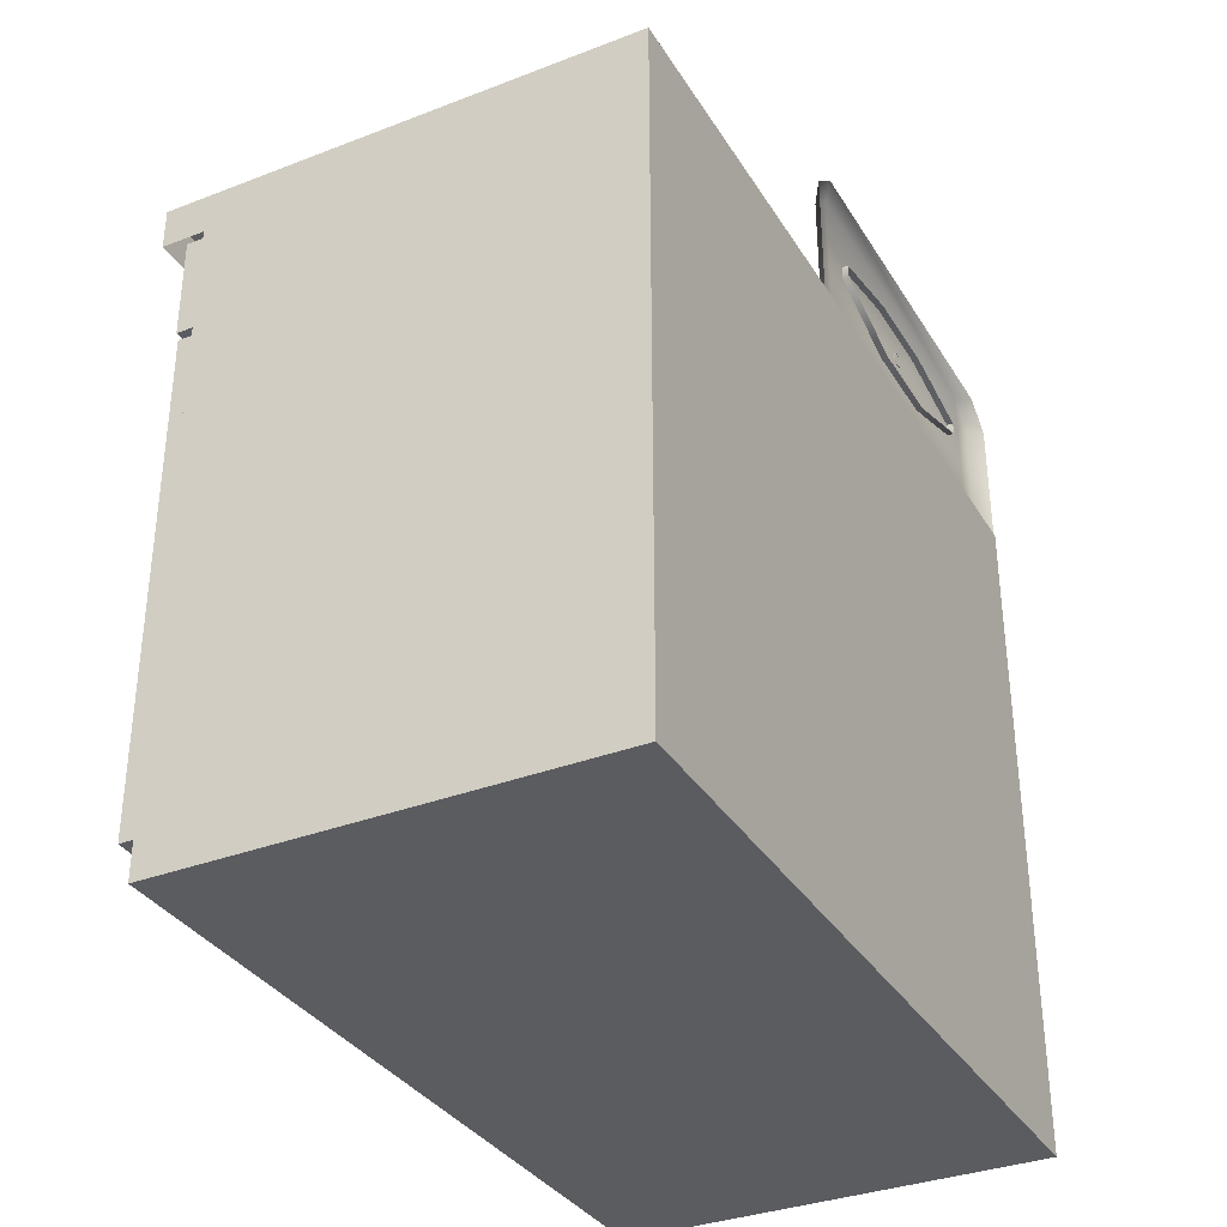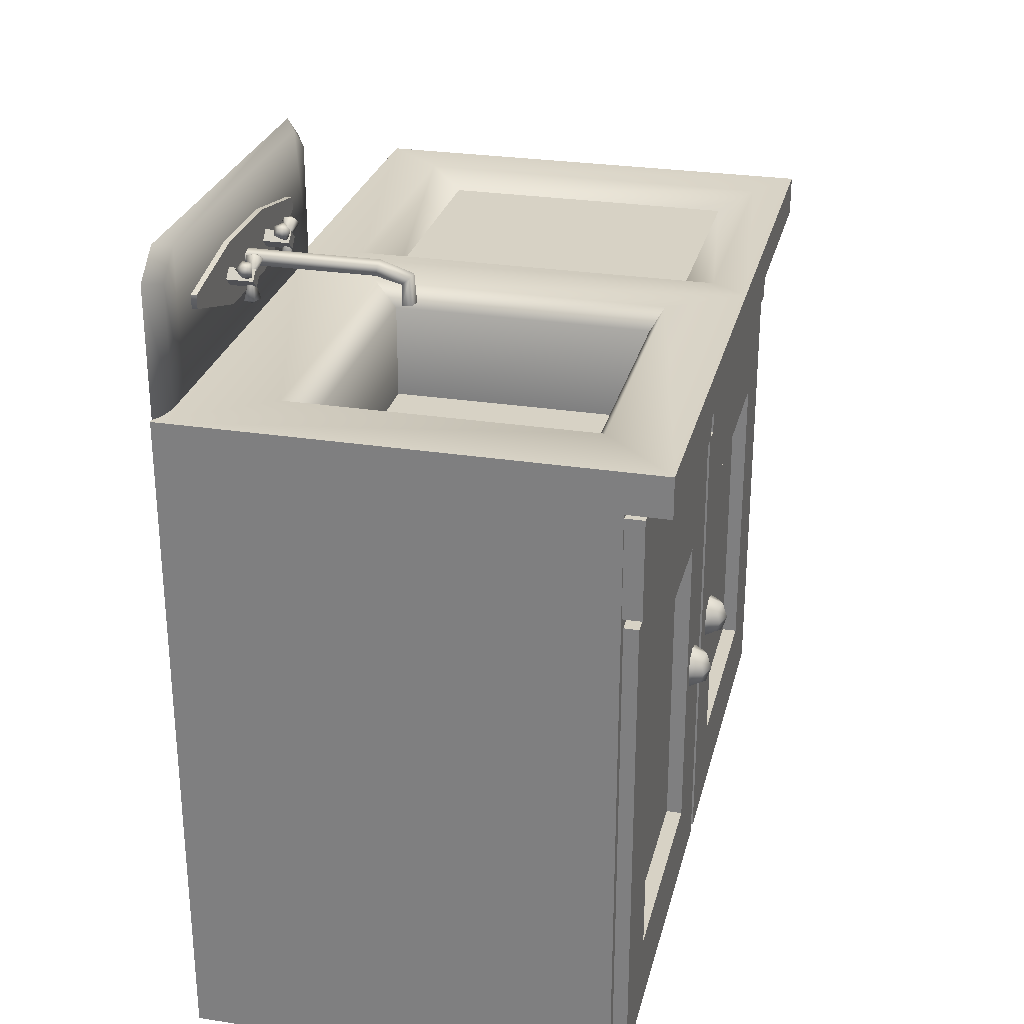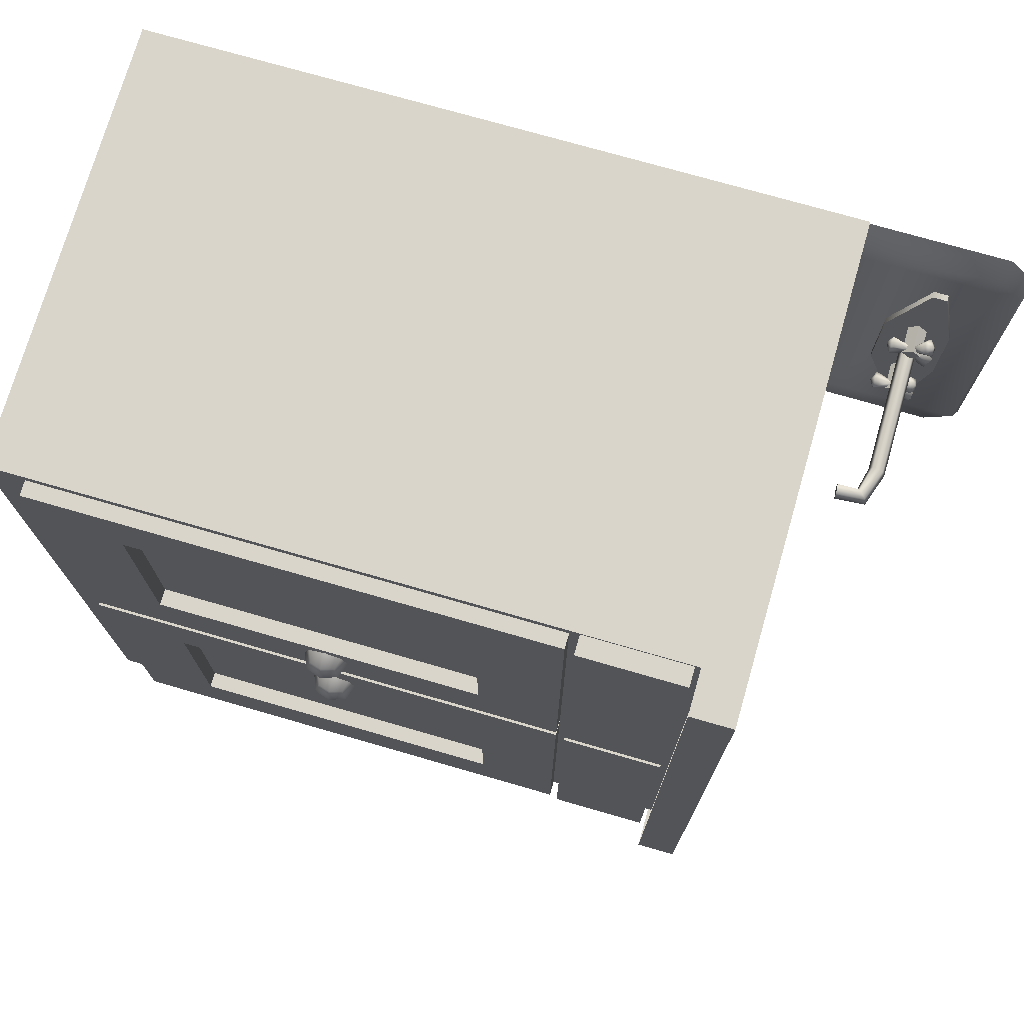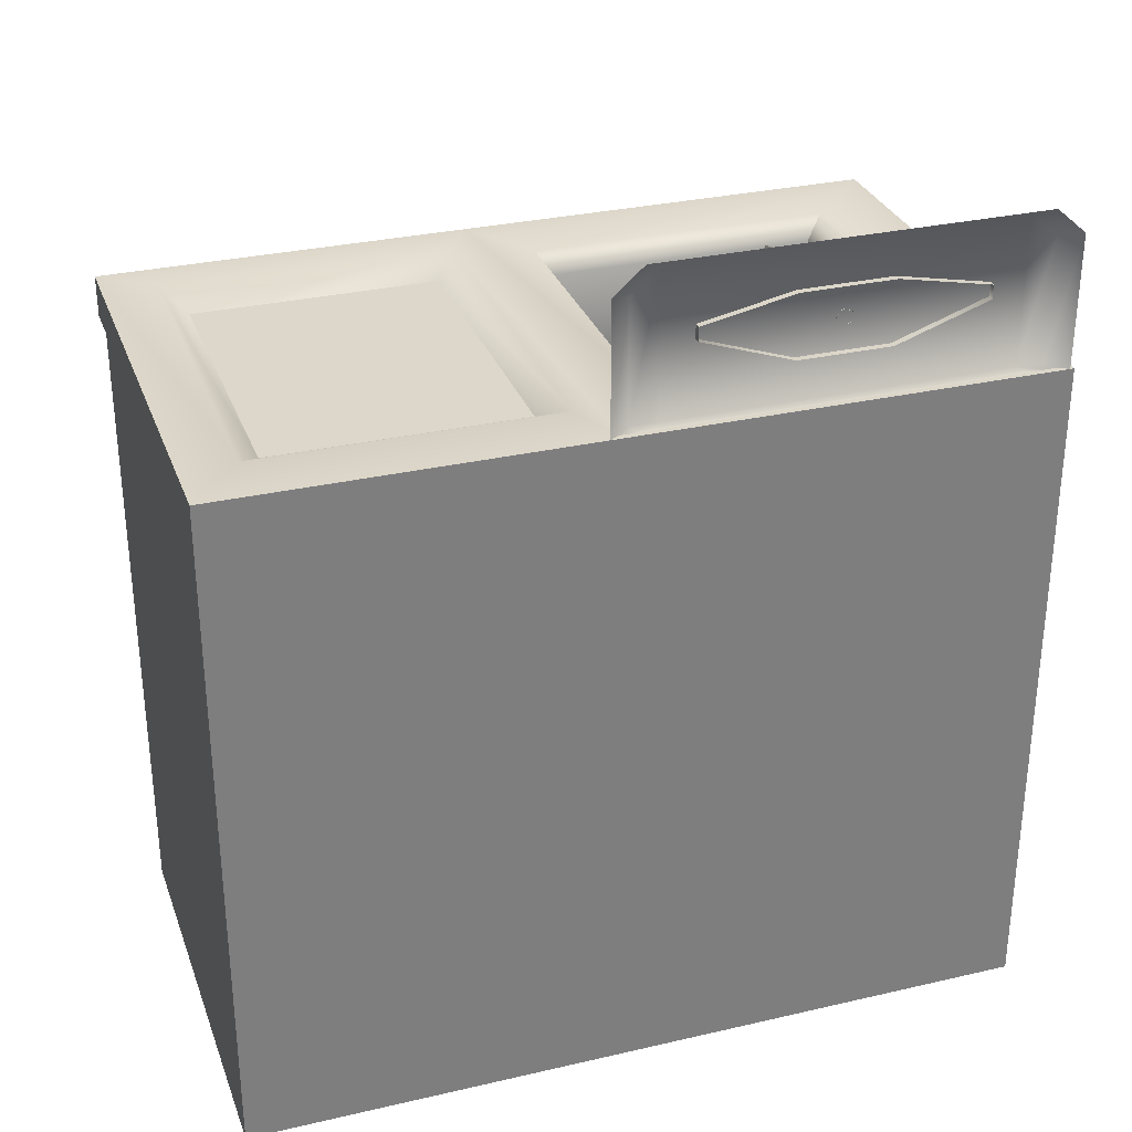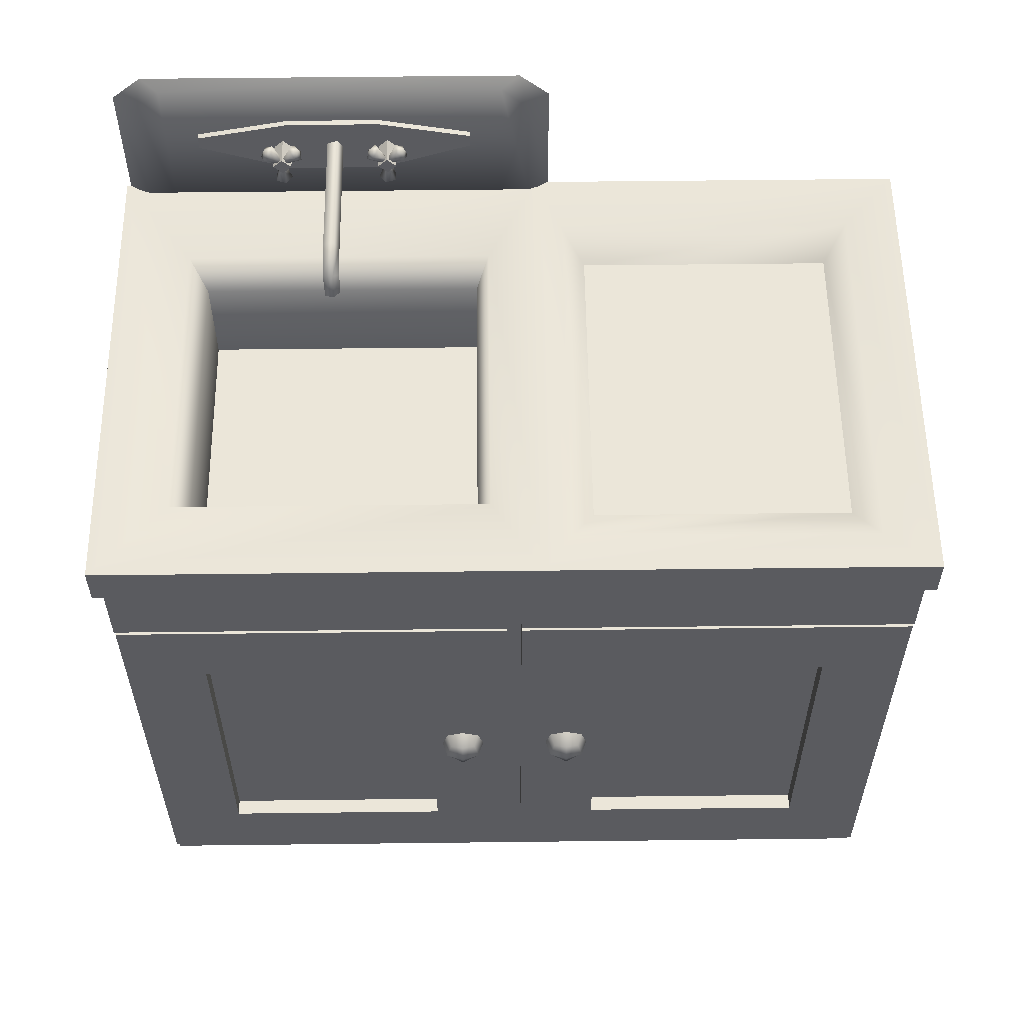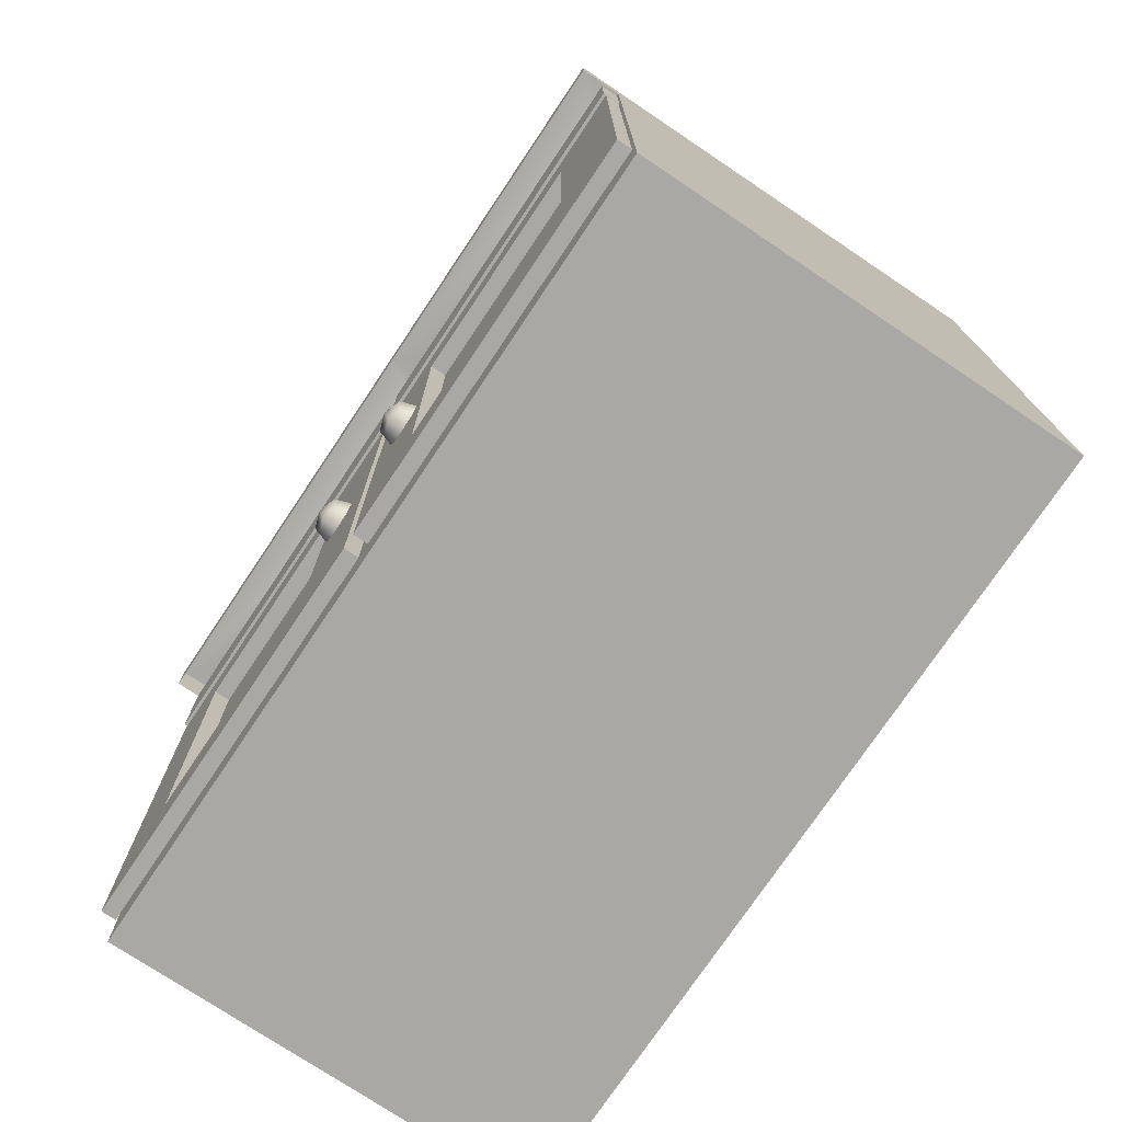
<metadata>
{"format":"obj","ext":"obj","renderer":"f3d","projection":"perspective","resolution":1024,"background":"white","views":[{"elev":-34.3,"azim":-152.6,"up":"+Y"},{"elev":27.5,"azim":13.5,"up":"+Y"},{"elev":74.2,"azim":106.1,"up":"+Z"},{"elev":30.5,"azim":-108.4,"up":"+Y"},{"elev":56.7,"azim":89.3,"up":"+Y"},{"elev":-75.2,"azim":146.2,"up":"+Y"}]}
</metadata>
<code>
g Spuele
v 0 1.776 0
v 0 1.776 -2.201
v 0.17 1.89 -2.054
v 1.319 1.776 0
v 1.319 1.776 -2.201
v 1.216 1.89 -2.054
v 0 1.776 -1.177
v 0.17 1.89 -1.246
v 1.319 1.776 -1.177
v 1.216 1.89 -1.246
v 0 1.89 -2.201
v 1.319 1.89 -2.201
v 0.2691 1.838 -1.31
v 0.2691 1.838 -1.99
v 1.117 1.838 -1.99
v 1.117 1.838 -1.31
v 1.319 1.89 -1.177
v 1.319 1.89 0
v 0 1.89 0
v 0 1.89 -1.177
v 1.076 1.559 -1.004
v 1.076 1.559 -0.2471
v 0.3431 1.559 -0.2471
v 0.3431 1.559 -1.004
v 0.3431 1.828 -0.2471
v 0.2732 1.89 -0.1968
v 1.076 1.828 -0.2471
v 1.113 1.89 -0.1968
v 0.3431 1.828 -1.004
v 0.2732 1.89 -1.039
v 1.113 1.89 -1.039
v 1.076 1.828 -1.004
v 0.01732 2.14 -0.2356
v 0.01732 2.102 -0.2356
v 0.01732 2.14 -0.991
v 0.01732 2.102 -0.991
v 0.05107 2.14 -0.991
v 0.05107 2.14 -0.2356
v 0.05107 2.102 -0.2356
v 0.05107 2.102 -0.991
v 0.01732 2.19 -0.7392
v 0.01732 2.19 -0.4874
v 0.01732 2.016 -0.4874
v 0.01732 2.016 -0.7392
v 0.05107 2.19 -0.7392
v 0.05107 2.19 -0.4874
v 0.05107 2.016 -0.4874
v 0.05107 2.016 -0.7392
v -0 2.251 -0.0114
v 0 1.882 -0.0114
v -0 2.251 -1.211
v 0 1.882 -1.211
v 0.03538 2.233 -1.154
v 0.03538 2.233 -0.06818
v 0.03538 1.899 -0.06818
v 0.03538 1.899 -1.154
v -0 2.322 -1.129
v -0 2.322 -0.09342
v 0 1.882 -0.09342
v 0 1.882 -1.126
v 0.03538 2.305 -1.079
v 0.03538 2.305 -0.1437
v 0.03538 1.899 -0.1437
v 0.03538 1.899 -1.079
v 0.03454 2.102 -0.6373
v 0.4145 2.102 -0.6373
v 0.03454 2.079 -0.6207
v 0.4104 2.08 -0.6207
v 0.03454 2.088 -0.5938
v 0.412 2.088 -0.5938
v 0.03454 2.116 -0.5938
v 0.4171 2.116 -0.5938
v 0.03454 2.125 -0.6207
v 0.4187 2.125 -0.6207
v 0.4758 2.064 -0.6207
v 0.4931 2.079 -0.6373
v 0.4824 2.07 -0.5938
v 0.5037 2.088 -0.5938
v 0.5103 2.094 -0.6207
v 0.4748 2.009 -0.6203
v 0.4959 2.01 -0.6356
v 0.4828 2.009 -0.5955
v 0.5089 2.011 -0.5955
v 0.5169 2.012 -0.6203
v 0.1106 2.045 -0.494
v 0.1106 2.087 -0.4807
v 0.08735 2.045 -0.4771
v 0.1 2.087 -0.473
v 0.09623 2.045 -0.4498
v 0.1041 2.087 -0.4606
v 0.1106 2.032 -0.4696
v 0.125 2.045 -0.4498
v 0.1171 2.087 -0.4606
v 0.1338 2.045 -0.4771
v 0.1211 2.087 -0.473
v 0.0929 2.13 -0.522
v 0.1023 2.108 -0.4859
v 0.1213 2.127 -0.5251
v 0.1152 2.106 -0.4873
v 0.1343 2.145 -0.507
v 0.1211 2.114 -0.4791
v 0.1102 2.152 -0.5188
v 0.114 2.16 -0.4927
v 0.1119 2.121 -0.4726
v 0.08841 2.15 -0.5019
v 0.1003 2.117 -0.4768
v 0.05023 2.102 -0.4949
v 0.1251 2.102 -0.4949
v 0.05023 2.077 -0.47
v 0.1251 2.077 -0.47
v 0.05023 2.102 -0.445
v 0.1251 2.102 -0.445
v 0.05023 2.127 -0.47
v 0.1251 2.127 -0.47
v 0.1269 2.154 -0.442
v 0.1175 2.118 -0.4648
v 0.1314 2.134 -0.422
v 0.1195 2.109 -0.4557
v 0.1058 2.125 -0.4128
v 0.1079 2.105 -0.4515
v 0.1096 2.151 -0.4207
v 0.08551 2.139 -0.4271
v 0.09868 2.112 -0.458
v 0.09856 2.158 -0.4452
v 0.1046 2.12 -0.4662
v 0.1106 2.045 -0.7371
v 0.1106 2.087 -0.7504
v 0.08735 2.045 -0.754
v 0.1 2.087 -0.7581
v 0.09623 2.045 -0.7813
v 0.1041 2.087 -0.7705
v 0.1106 2.032 -0.7615
v 0.125 2.045 -0.7813
v 0.1171 2.087 -0.7705
v 0.1338 2.045 -0.754
v 0.1211 2.087 -0.7581
v 0.0929 2.13 -0.7092
v 0.1023 2.108 -0.7452
v 0.1213 2.127 -0.706
v 0.1152 2.106 -0.7438
v 0.1343 2.145 -0.7241
v 0.1211 2.114 -0.752
v 0.1102 2.152 -0.7123
v 0.114 2.16 -0.7384
v 0.1119 2.121 -0.7585
v 0.08841 2.15 -0.7292
v 0.1003 2.117 -0.7544
v 0.05023 2.102 -0.7362
v 0.1251 2.102 -0.7362
v 0.05023 2.077 -0.7611
v 0.1251 2.077 -0.7611
v 0.05023 2.102 -0.7861
v 0.1251 2.102 -0.7861
v 0.05023 2.127 -0.7611
v 0.1251 2.127 -0.7611
v 0.1269 2.154 -0.7891
v 0.1175 2.118 -0.7663
v 0.1314 2.134 -0.8091
v 0.1195 2.109 -0.7754
v 0.1058 2.125 -0.8184
v 0.1079 2.105 -0.7796
v 0.1096 2.151 -0.8104
v 0.08551 2.139 -0.804
v 0.09868 2.112 -0.7731
v 0.09856 2.158 -0.7859
v 0.1046 2.12 -0.7649
v 1.191 1.483 -0.007276
v 1.191 1.762 -0.007276
v 1.191 1.483 -1.081
v 1.191 1.762 -1.081
v 1.251 1.483 -0.007276
v 1.251 1.762 -0.007276
v 1.251 1.483 -1.081
v 1.251 1.762 -1.081
v 1.191 1.483 -2.194
v 1.191 1.762 -2.194
v 1.191 1.483 -1.12
v 1.191 1.762 -1.12
v 1.251 1.483 -2.194
v 1.251 1.762 -2.194
v 1.251 1.483 -1.12
v 1.251 1.762 -1.12
v 1.24 0.7987 -1.316
v 1.302 0.7987 -1.254
v 1.24 0.7987 -1.192
v 1.24 0.7366 -1.254
v 1.24 0.8608 -1.254
v 1.24 0.7521 -1.301
v 1.24 0.8452 -1.301
v 1.286 0.7987 -1.301
v 1.286 0.7521 -1.254
v 1.286 0.8452 -1.254
v 1.286 0.7987 -1.207
v 1.24 0.7521 -1.207
v 1.24 0.8452 -1.207
v 1.274 0.7642 -1.22
v 1.274 0.8331 -1.22
v 1.274 0.7642 -1.289
v 1.274 0.8331 -1.289
v 1.24 0.7987 -0.8848
v 1.302 0.7987 -0.9469
v 1.24 0.7987 -1.009
v 1.24 0.7366 -0.9469
v 1.24 0.8608 -0.9469
v 1.24 0.7521 -0.9003
v 1.24 0.8452 -0.9003
v 1.286 0.7987 -0.9003
v 1.286 0.7521 -0.9469
v 1.286 0.8452 -0.9469
v 1.286 0.7987 -0.9935
v 1.24 0.7521 -0.9935
v 1.24 0.8452 -0.9935
v 1.274 0.7642 -0.9814
v 1.274 0.8331 -0.9814
v 1.274 0.7642 -0.9124
v 1.274 0.8331 -0.9124
v 1.204 0.107 -0.007276
v 1.204 1.458 -0.007276
v 1.204 0.107 -1.081
v 1.204 1.458 -1.081
v 1.244 1.235 -0.8583
v 1.244 1.235 -0.2298
v 1.244 0.3296 -0.2298
v 1.244 0.3296 -0.8583
v 1.244 1.458 -1.081
v 1.244 1.458 -0.007276
v 1.244 0.107 -0.007276
v 1.244 0.107 -1.081
v 1.184 1.235 -0.8583
v 1.184 1.235 -0.2298
v 1.184 0.3296 -0.2298
v 1.184 0.3296 -0.8583
v 1.204 0.107 -2.194
v 1.204 1.458 -2.194
v 1.204 0.107 -1.12
v 1.204 1.458 -1.12
v 1.244 1.235 -1.343
v 1.244 1.235 -1.971
v 1.244 0.3296 -1.971
v 1.244 0.3296 -1.343
v 1.244 1.458 -1.12
v 1.244 1.458 -2.194
v 1.244 0.107 -2.194
v 1.244 0.107 -1.12
v 1.184 1.235 -1.343
v 1.184 1.235 -1.971
v 1.184 0.3296 -1.971
v 1.184 0.3296 -1.343
v 0 0 0
v 0 1.787 0
v 0 0 -2.201
v 0 1.787 -2.201
v 1.199 1.787 -2.201
v 1.199 0 0
v 1.199 1.787 0
v 1.199 0 -2.201
f 110 108 114 112
f 107 108 110 109
f 109 110 112 111
f 111 112 114 113
f 113 114 108 107
f 151 153 155 149
f 148 150 151 149
f 150 152 153 151
f 152 154 155 153
f 154 148 149 155
f 169 170 174 173
f 173 174 172 171
f 171 172 168 167
f 169 173 171 167
f 174 170 168 172
f 177 181 182 178
f 181 179 180 182
f 179 175 176 180
f 177 175 179 181
f 182 180 176 178
f 223 224 232 231
f 217 219 228 227
f 220 218 226 225
f 219 220 225 228
f 218 217 227 226
f 222 221 225 226
f 223 222 226 227
f 224 223 227 228
f 221 224 228 225
f 221 222 230 229
f 224 221 229 232
f 222 223 231 230
f 239 247 248 240
f 233 243 244 235
f 236 241 242 234
f 235 244 241 236
f 234 242 243 233
f 238 242 241 237
f 239 243 242 238
f 240 244 243 239
f 237 241 244 240
f 237 245 246 238
f 240 248 245 237
f 238 246 247 239
f 251 252 253 256
f 254 255 250 249
f 256 254 249 251
f 250 252 251 249
f 254 256 253 255
f 7 20 11 2
f 2 11 12 5
f 9 17 18 4
f 4 18 19 1
f 27 32 21 22
f 8 10 16 13
f 5 12 17 9
f 1 19 20 7
f 8 3 11 20
f 3 6 12 11
f 6 10 17 12
f 10 8 20 17
f 15 14 13 16
f 6 3 14 15
f 10 6 15 16
f 3 8 13 14
f 32 29 24 21
f 29 25 23 24
f 28 26 19 18
f 21 24 23 22
f 31 28 18 17
f 30 31 17 20
f 26 30 20 19
f 32 27 28 31
f 27 25 26 28
f 25 29 30 26
f 29 32 31 30
f 25 27 22 23
f 45 48 40 37
f 36 35 37 40
f 33 34 39 38
f 44 36 40 48
f 42 33 38 46
f 35 41 45 37
f 41 42 46 45
f 34 43 47 39
f 43 44 48 47
f 38 39 47 46
f 46 47 48 45
f 58 49 54 62
f 61 64 56 53
f 52 51 53 56
f 60 52 56 64
f 50 59 63 55
f 59 60 64 63
f 51 57 61 53
f 57 58 62 61
f 49 50 55 54
f 54 55 63 62
f 62 63 64 61
f 65 66 68 67
f 67 68 70 69
f 69 70 72 71
f 66 74 79 76
f 71 72 74 73
f 73 74 66 65
f 76 79 84 81
f 68 66 76 75
f 72 70 77 78
f 74 72 78 79
f 70 68 75 77
f 80 81 84 83 82
f 78 77 82 83
f 75 76 81 80
f 79 78 83 84
f 77 75 80 82
f 87 89 90 88
f 85 91 87
f 89 92 93 90
f 87 91 89
f 92 94 95 93
f 89 91 92
f 94 85 86 95
f 92 91 94
f 94 91 85
f 86 85 87 88
f 98 100 101 99
f 96 102 98
f 100 103 104 101
f 98 102 100
f 103 105 106 104
f 100 102 103
f 105 96 97 106
f 103 102 105
f 105 102 96
f 97 96 98 99
f 117 119 120 118
f 115 121 117
f 119 122 123 120
f 117 121 119
f 122 124 125 123
f 119 121 122
f 124 115 116 125
f 122 121 124
f 124 121 115
f 116 115 117 118
f 128 129 131 130
f 126 128 132
f 130 131 134 133
f 128 130 132
f 133 134 136 135
f 130 133 132
f 135 136 127 126
f 133 135 132
f 135 126 132
f 127 129 128 126
f 139 140 142 141
f 137 139 143
f 141 142 145 144
f 139 141 143
f 144 145 147 146
f 141 144 143
f 146 147 138 137
f 144 146 143
f 146 137 143
f 138 140 139 137
f 158 159 161 160
f 156 158 162
f 160 161 164 163
f 158 160 162
f 163 164 166 165
f 160 163 162
f 165 166 157 156
f 163 165 162
f 165 156 162
f 157 159 158 156
f 183 189 199 190
f 183 190 198 188
f 184 191 198 190
f 184 190 199 192
f 184 192 197 193
f 184 193 196 191
f 185 194 196 193
f 185 193 197 195
f 186 188 198 191
f 186 191 196 194
f 187 192 199 189
f 187 195 197 192
f 200 207 216 206
f 200 205 215 207
f 201 207 215 208
f 201 209 216 207
f 201 210 214 209
f 201 208 213 210
f 202 210 213 211
f 202 212 214 210
f 203 208 215 205
f 203 211 213 208
f 204 206 216 209
f 204 209 214 212

</code>
